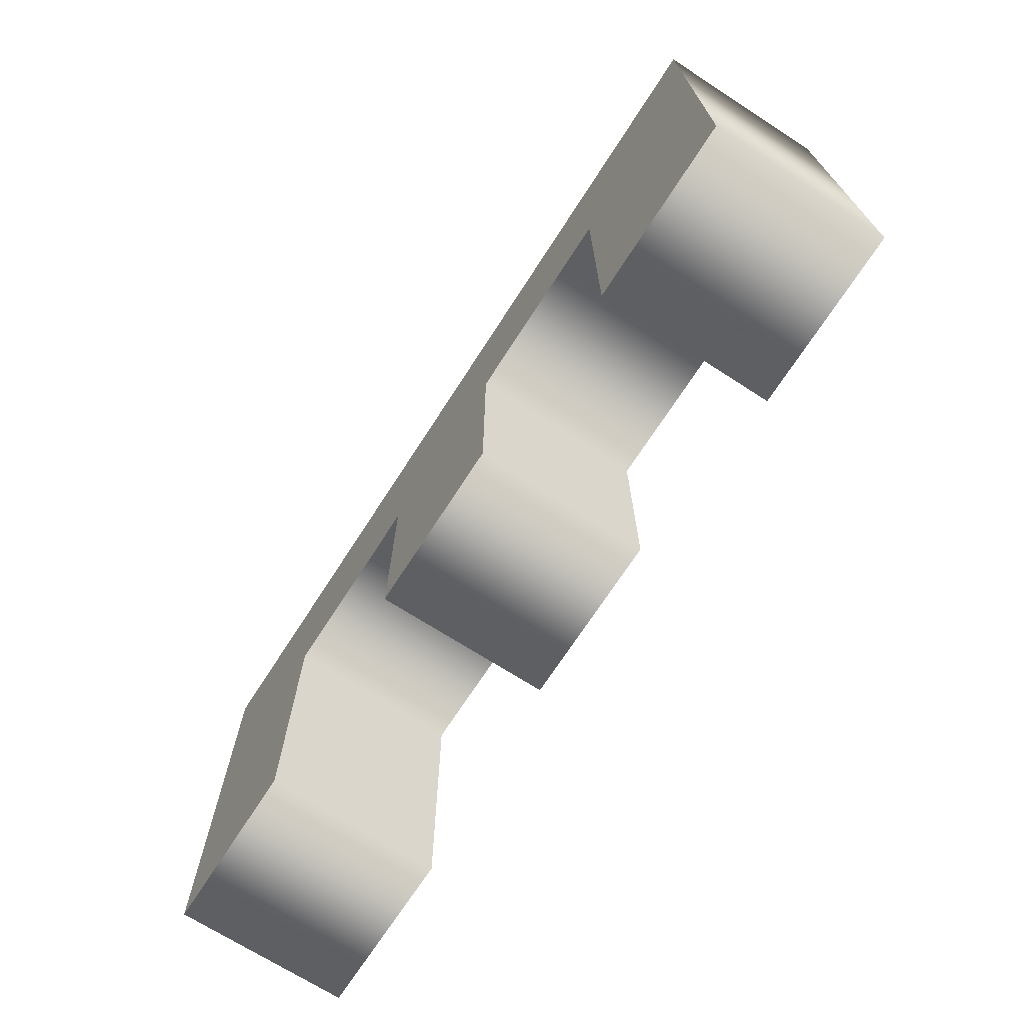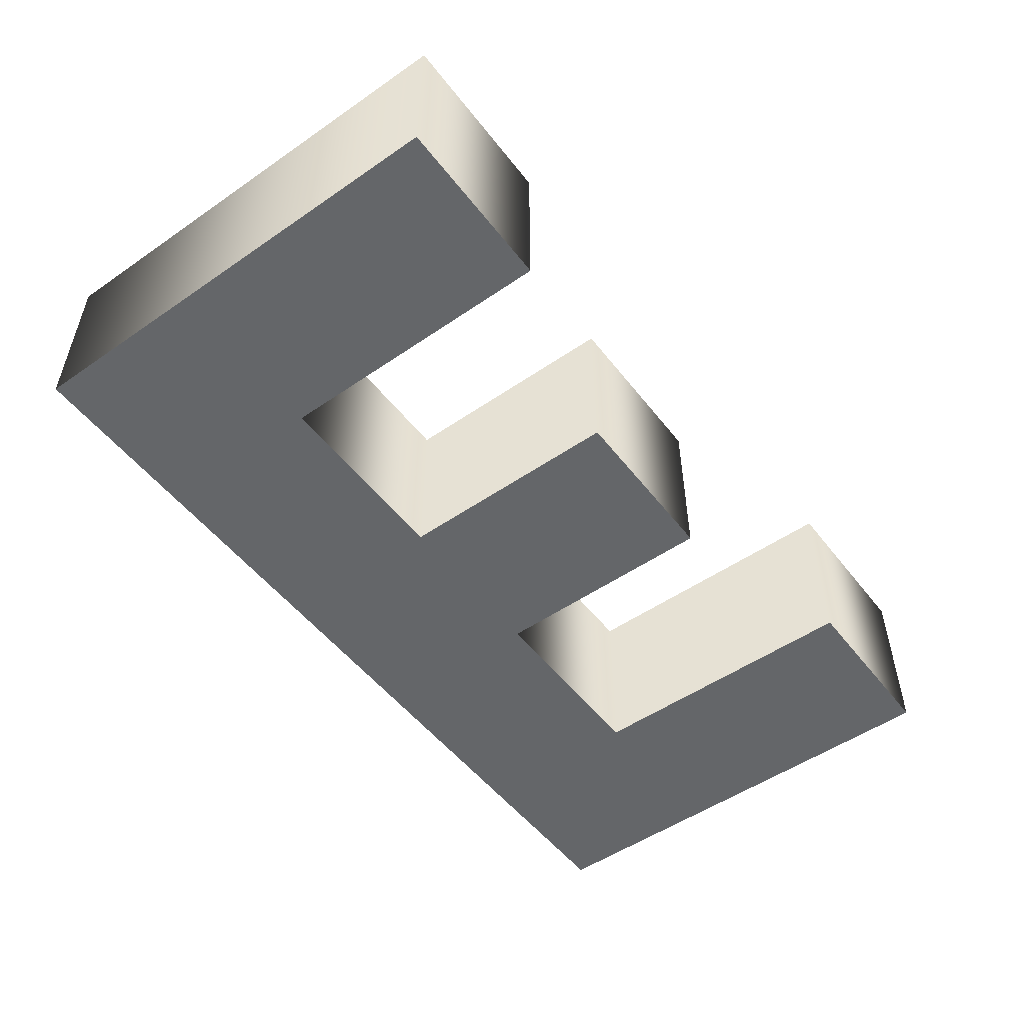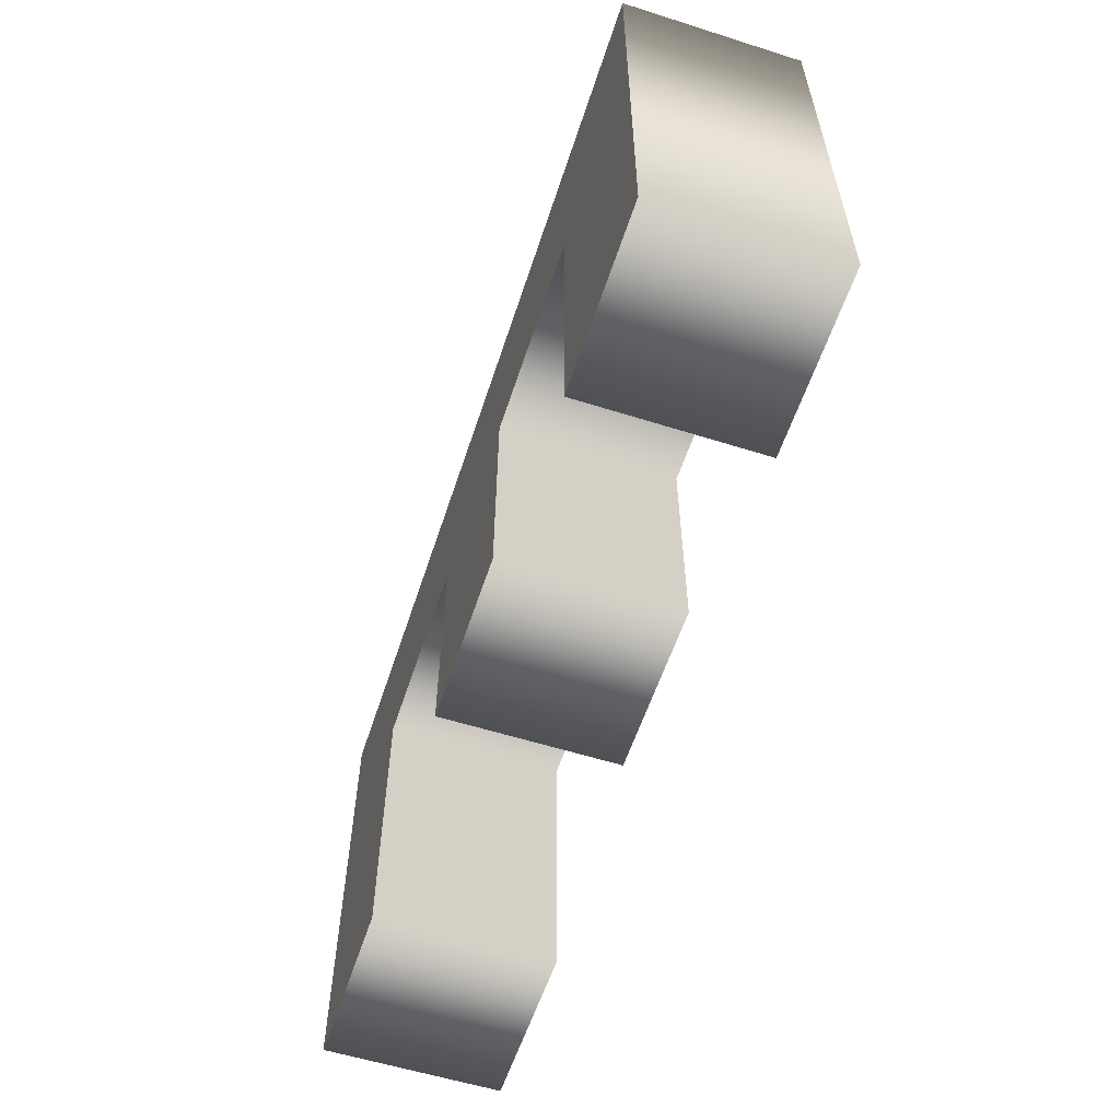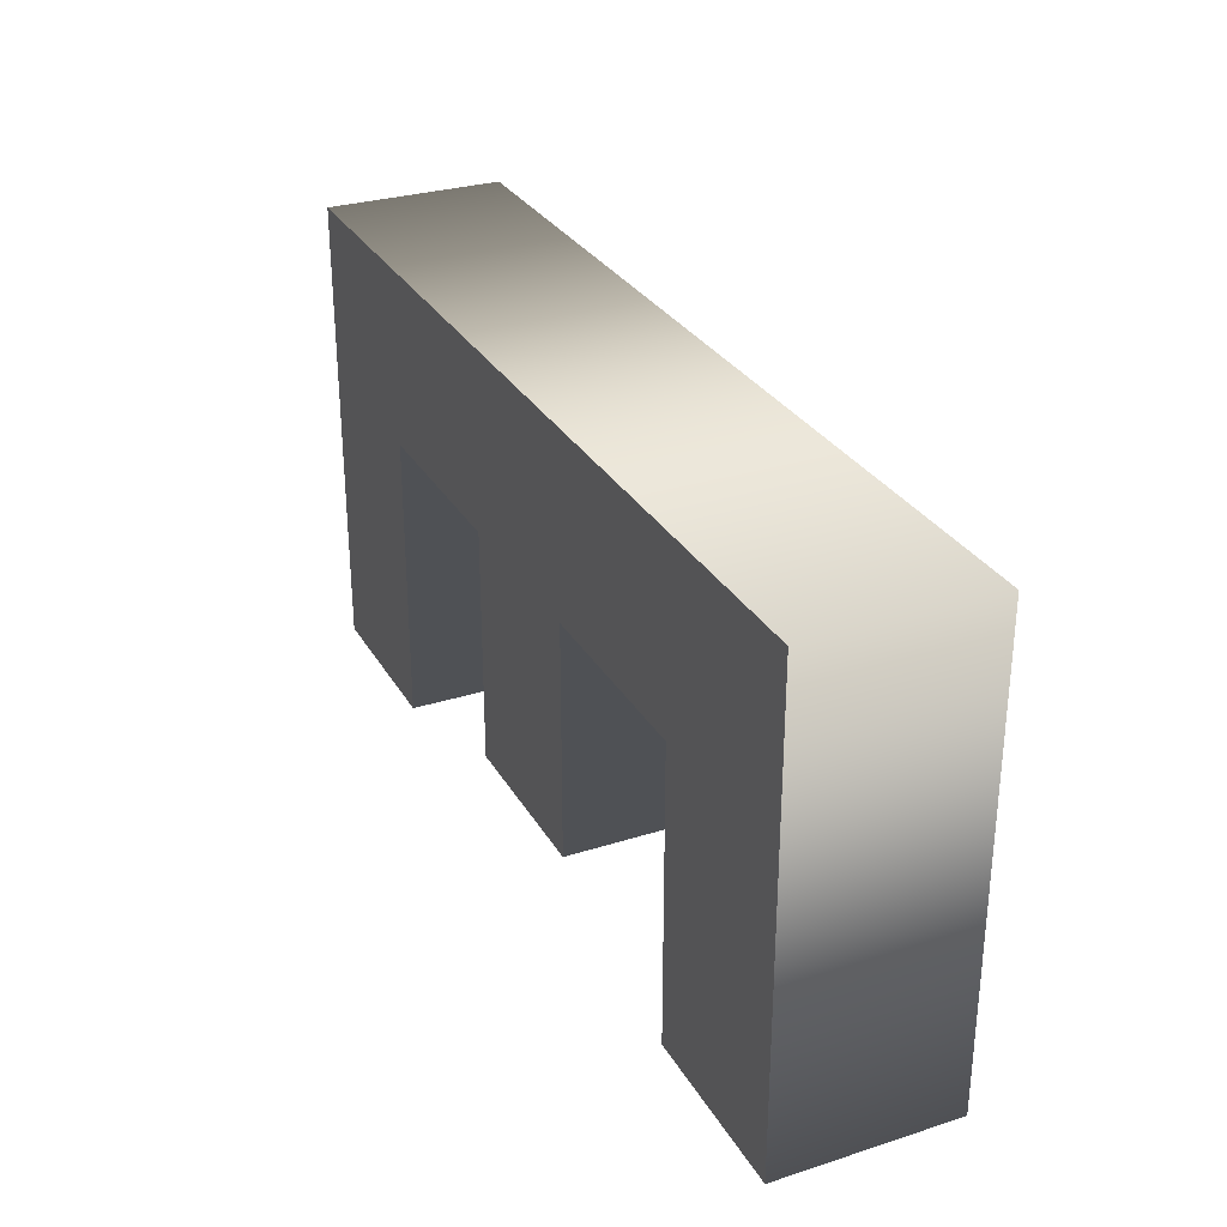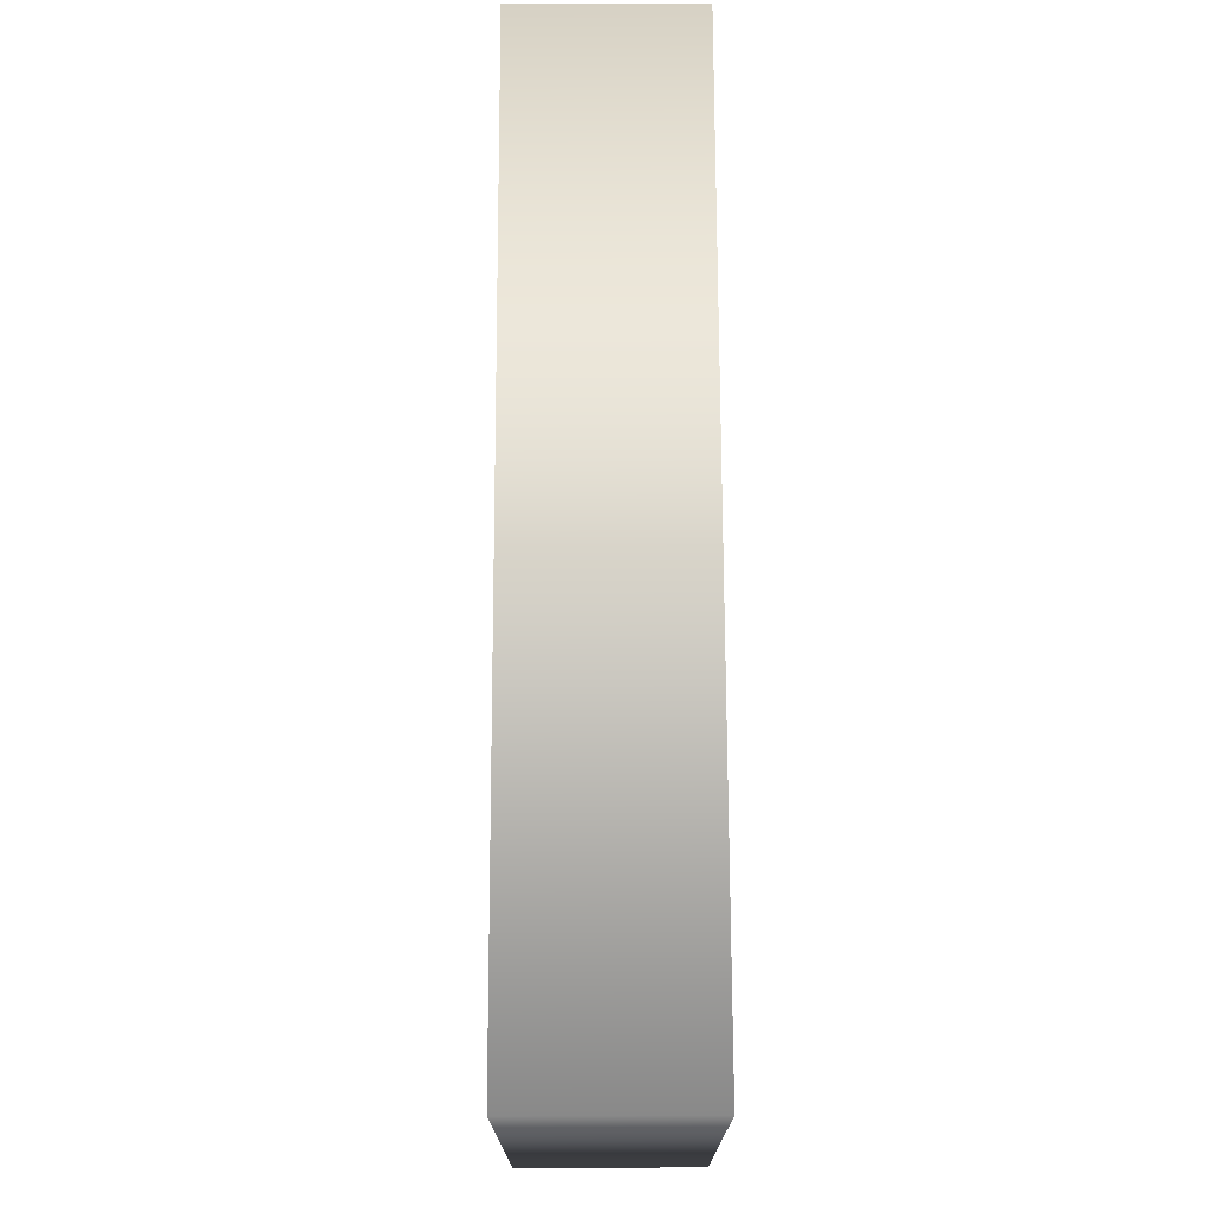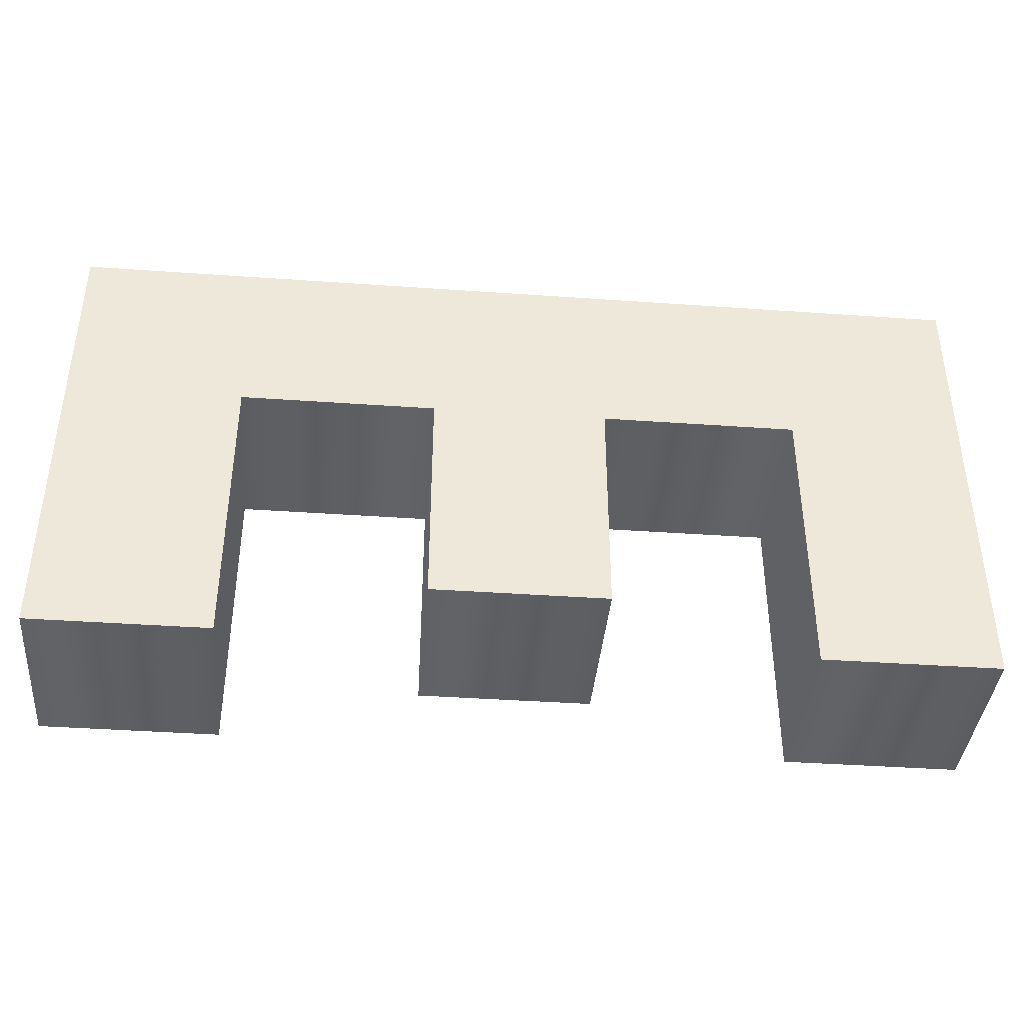
<metadata>
{"format":"obj","ext":"obj","renderer":"f3d","projection":"perspective","resolution":1024,"background":"white","views":[{"elev":-70.1,"azim":57.2,"up":"+Z"},{"elev":-51.7,"azim":126.7,"up":"+Y"},{"elev":-58.0,"azim":-108.1,"up":"+Z"},{"elev":29.6,"azim":65.0,"up":"+Z"},{"elev":71.9,"azim":-90.2,"up":"+Z"},{"elev":-39.8,"azim":-5.0,"up":"+Z"}]}
</metadata>
<code>
o Text.004_Mesh.003
v -0.1465 0.046 -0.1412
v -0.1465 0.046 0.009164
v -0.04532 0.046 0.009164
v -0.04532 0.046 -0.111
v 0.04532 0.046 -0.111
v 0.04532 0.046 0.009164
v 0.1465 0.046 0.009164
v 0.1465 0.046 -0.1412
v 0.2374 0.046 -0.1412
v 0.2374 0.046 0.1001
v -0.2374 0.046 0.1001
v -0.2374 0.046 -0.1412
v -0.1465 -0.046 -0.1412
v -0.1465 -0.046 0.009164
v -0.04532 -0.046 0.009164
v -0.04532 -0.046 -0.111
v 0.04532 -0.046 -0.111
v 0.04532 -0.046 0.009164
v 0.1465 -0.046 0.009164
v 0.1465 -0.046 -0.1412
v 0.2374 -0.046 -0.1412
v 0.2374 -0.046 0.1001
v -0.2374 -0.046 0.1001
v -0.2374 -0.046 -0.1412
v -0.1465 -0.046 -0.1412
v -0.1465 0.046 -0.1412
v -0.1465 -0.046 0.009164
v -0.1465 0.046 0.009164
v -0.04532 -0.046 0.009164
v -0.04532 0.046 0.009164
v -0.04532 -0.046 -0.111
v -0.04532 0.046 -0.111
v 0.04532 -0.046 -0.111
v 0.04532 0.046 -0.111
v 0.04532 -0.046 0.009164
v 0.04532 0.046 0.009164
v 0.1465 -0.046 0.009164
v 0.1465 0.046 0.009164
v 0.1465 -0.046 -0.1412
v 0.1465 0.046 -0.1412
v 0.2374 -0.046 -0.1412
v 0.2374 0.046 -0.1412
v 0.2374 -0.046 0.1001
v 0.2374 0.046 0.1001
v -0.2374 -0.046 0.1001
v -0.2374 0.046 0.1001
v -0.2374 -0.046 -0.1412
v -0.2374 0.046 -0.1412
f 10 2 11
f 2 12 11
f 2 1 12
f 10 3 2
f 10 6 3
f 6 4 3
f 6 5 4
f 10 7 6
f 10 8 7
f 10 9 8
f 14 22 23
f 24 14 23
f 13 14 24
f 15 22 14
f 18 22 15
f 16 18 15
f 17 18 16
f 19 22 18
f 20 22 19
f 21 22 20
f 26 28 27 25
f 28 30 29 27
f 30 32 31 29
f 32 34 33 31
f 34 36 35 33
f 36 38 37 35
f 38 40 39 37
f 40 42 41 39
f 42 44 43 41
f 44 46 45 43
f 46 48 47 45
f 48 26 25 47

</code>
